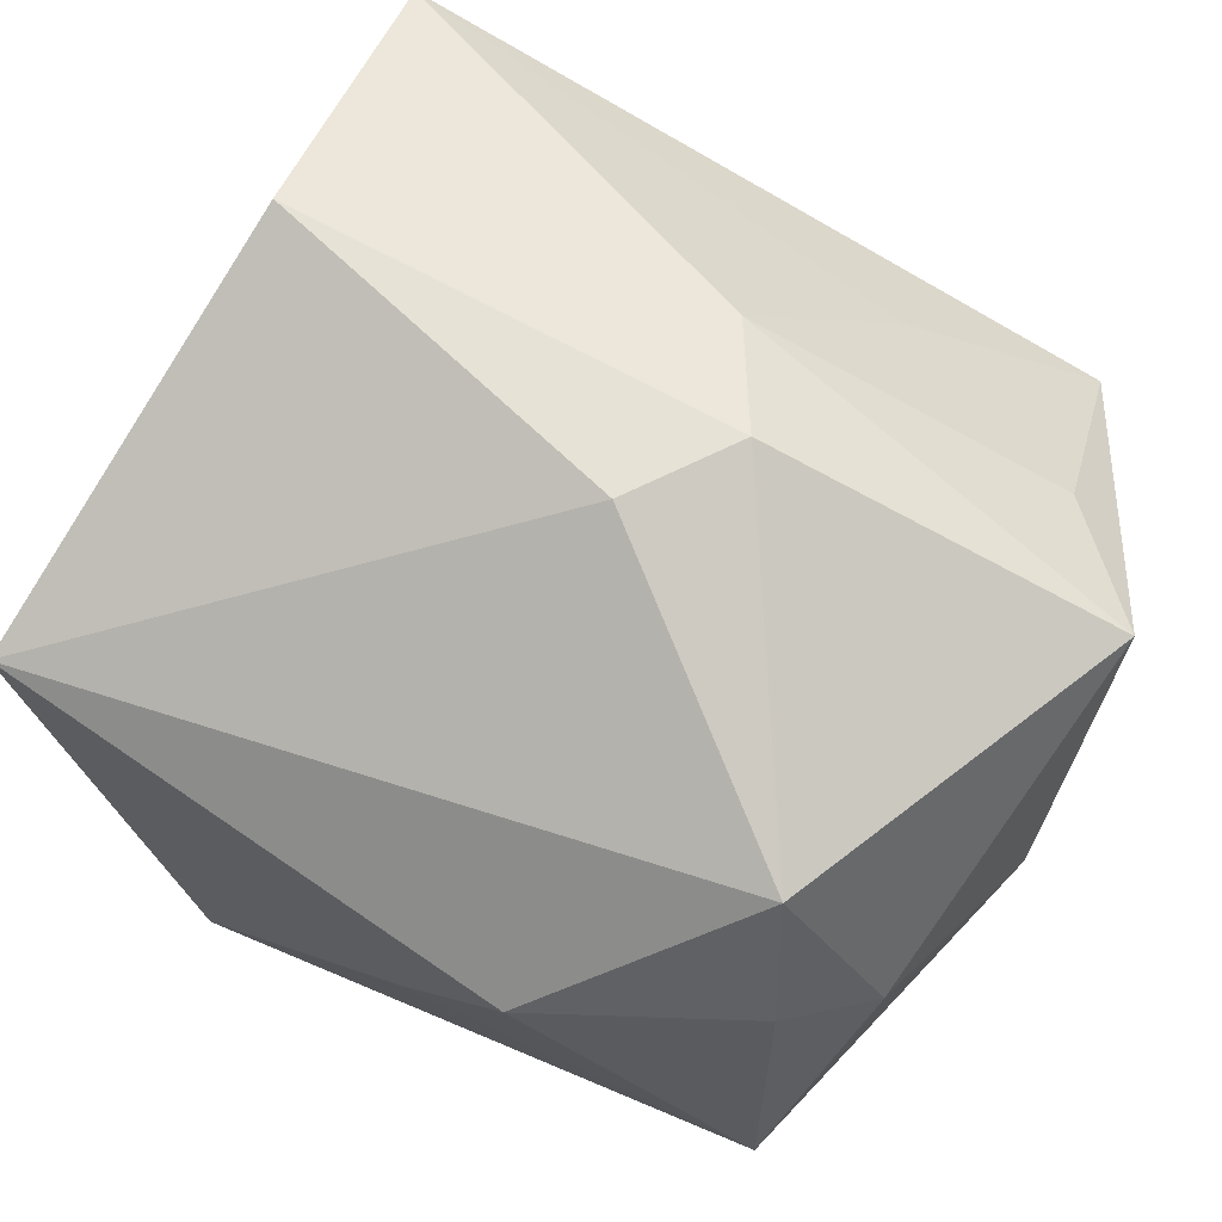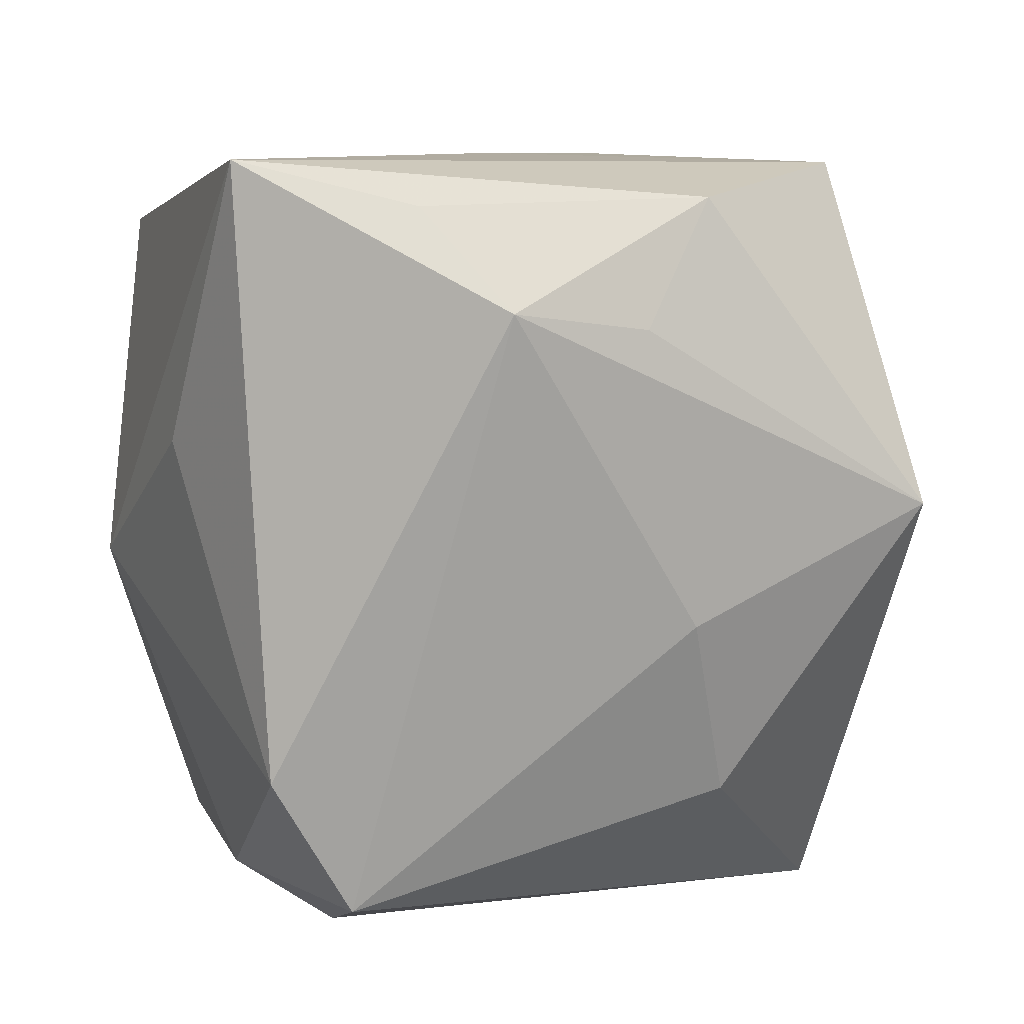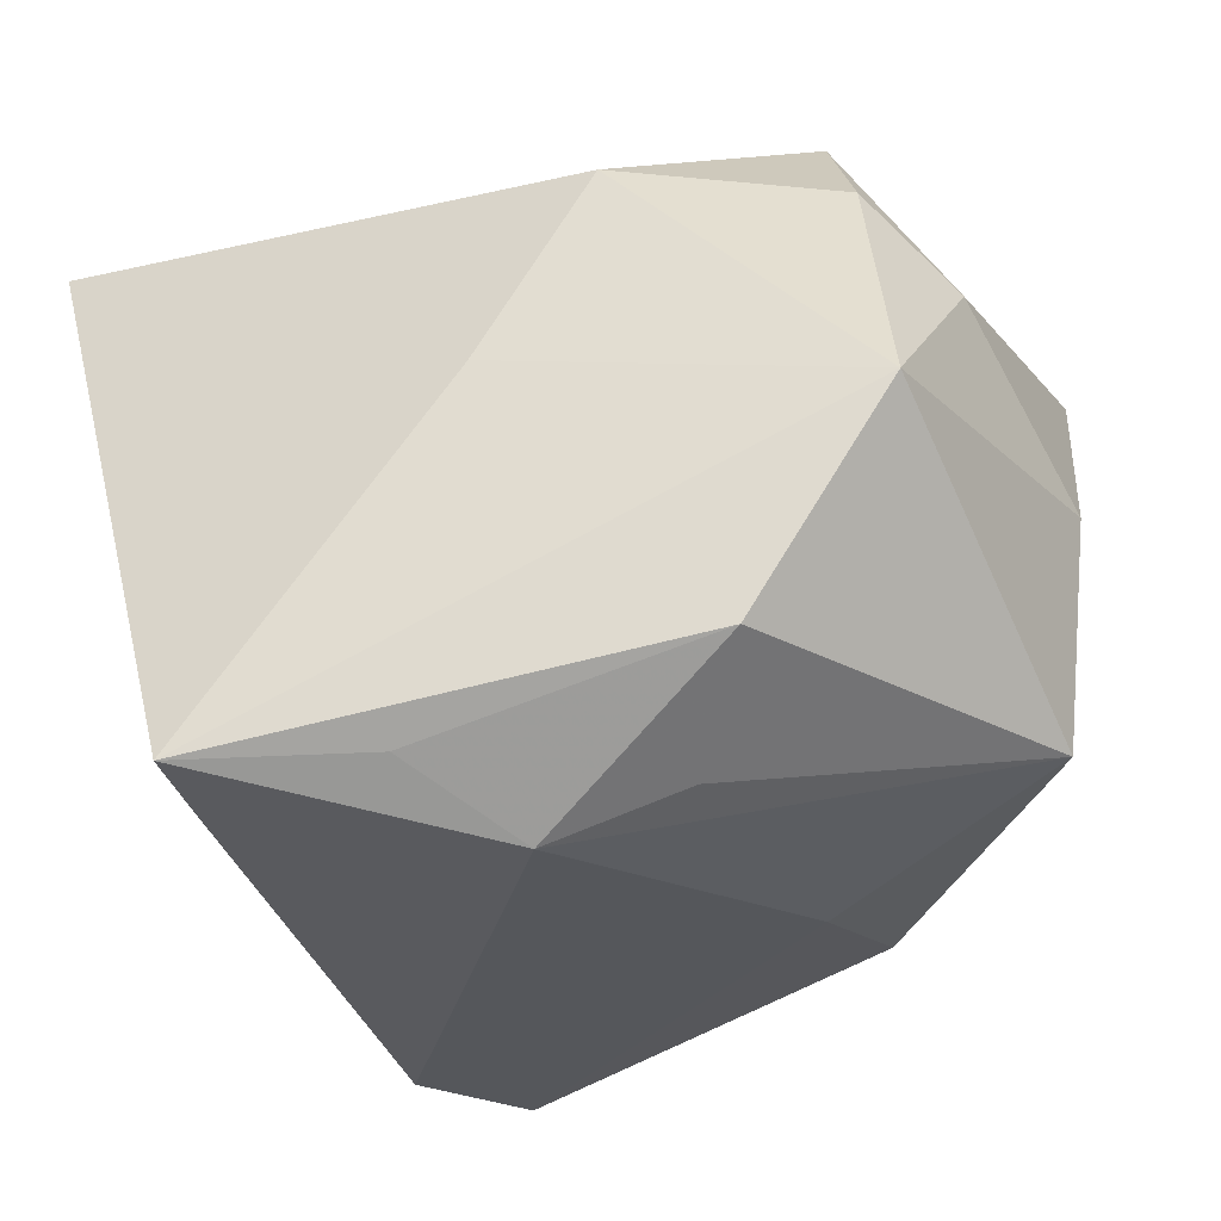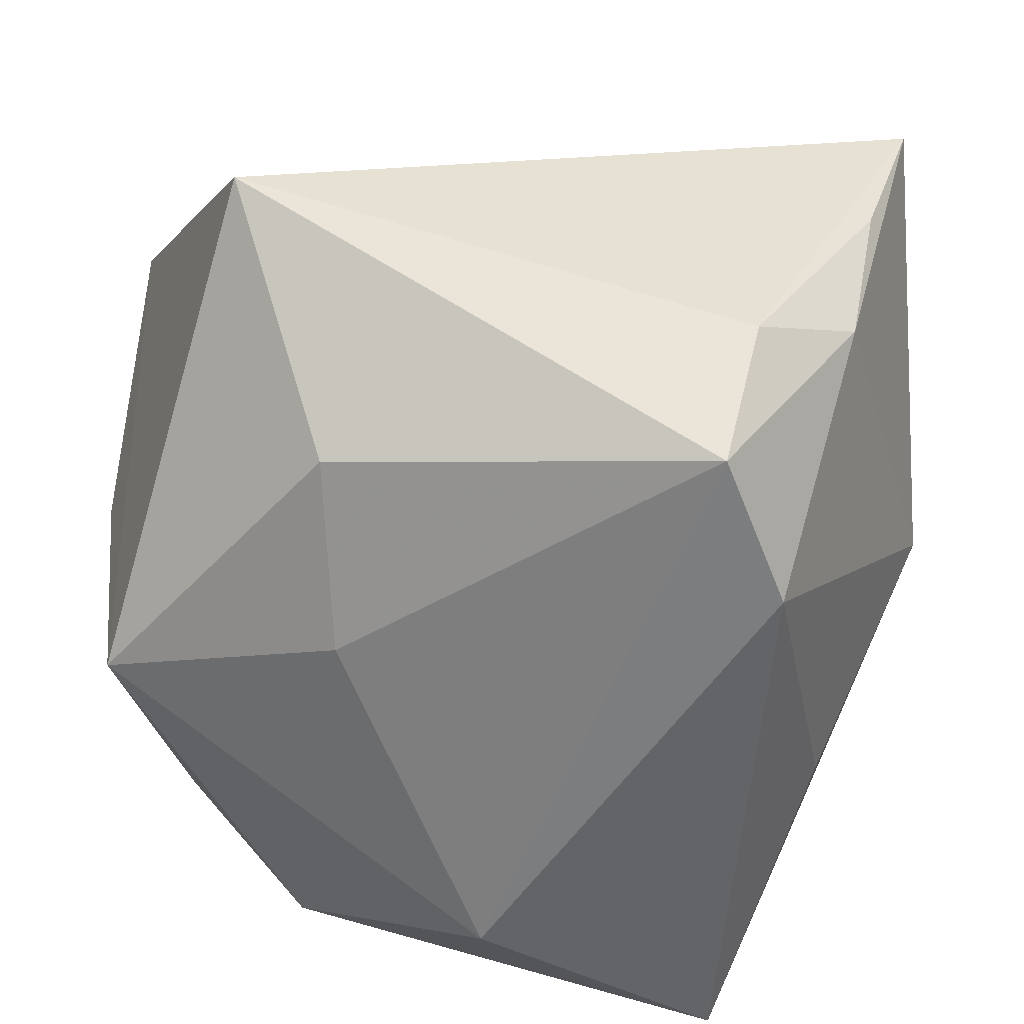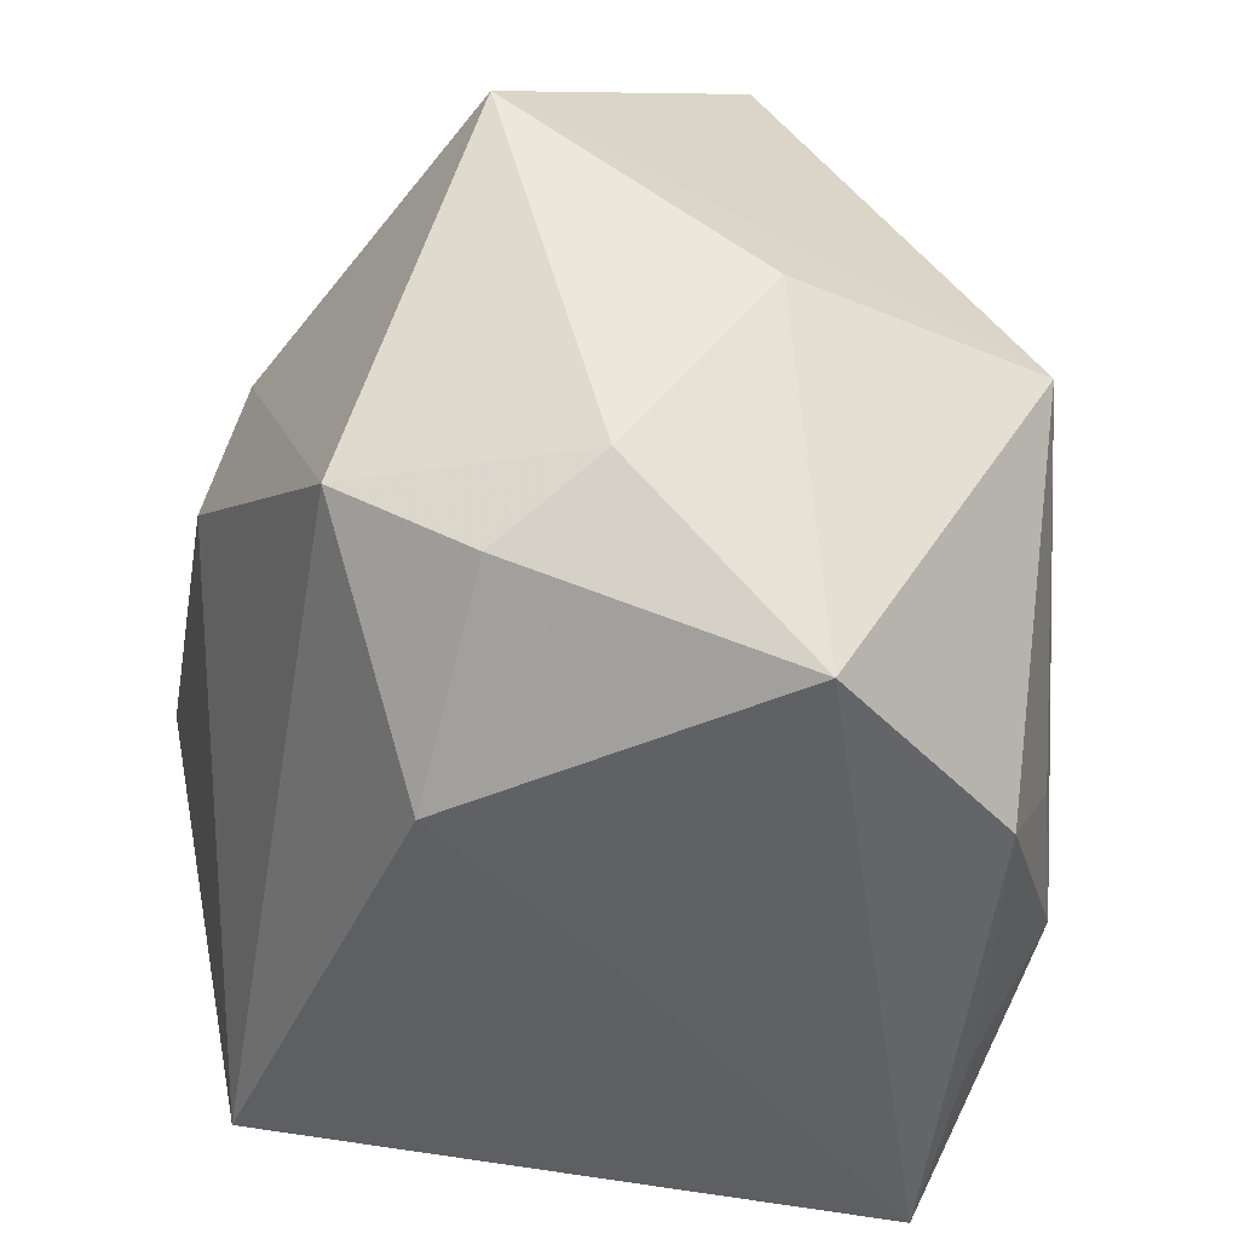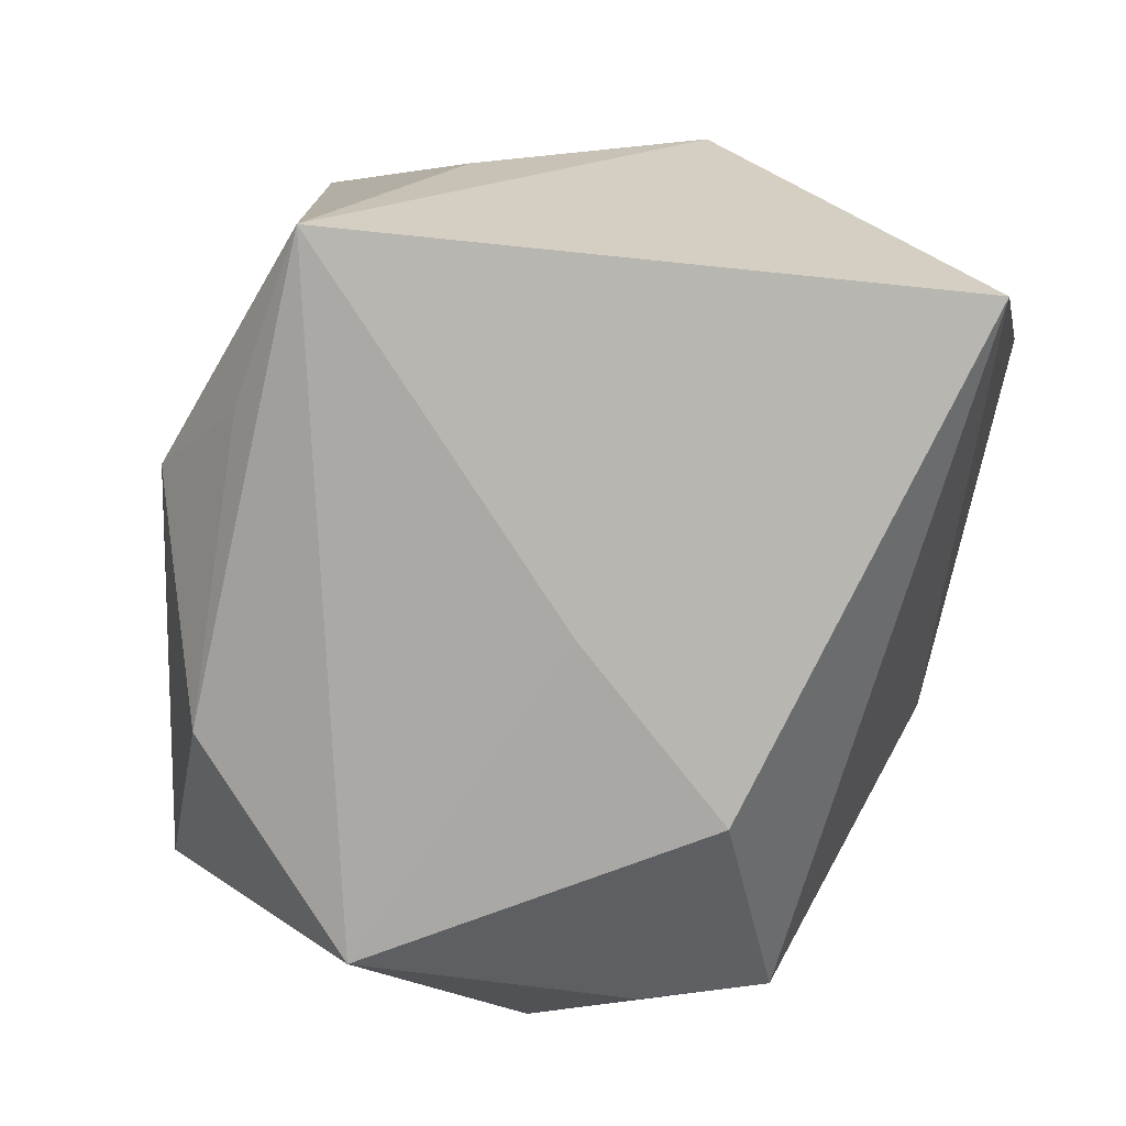
<metadata>
{"format":"obj","ext":"obj","renderer":"f3d","projection":"perspective","resolution":1024,"background":"white","views":[{"elev":78.5,"azim":24.7,"up":"+Z"},{"elev":-79.0,"azim":-0.6,"up":"+Z"},{"elev":-33.2,"azim":13.0,"up":"+Z"},{"elev":-52.2,"azim":172.8,"up":"+Z"},{"elev":-48.3,"azim":72.6,"up":"+Y"},{"elev":-76.3,"azim":-113.3,"up":"+Y"}]}
</metadata>
<code>
v 0.02424 -0.01408 0.00796
v 0.002458 0.01423 0.02003
v 0.01262 0.003843 -0.01965
v 0.001134 -0.01598 -0.02424
v -0.02258 0.02586 0.01343
v 0.01702 -0.01318 0.02069
v 0.006052 -0.02362 0.01245
v -0.0174 0.02339 -0.007565
v 0.02176 0.02586 -0.001322
v 0.0271 -0.003237 -0.01512
v -0.01567 -0.02469 -0.02196
v 0.02248 0.01515 0.01127
v 0.00584 0.007528 0.02356
v 0.0009329 0.001286 0.02496
v -0.004592 -0.02203 -0.02139
v -0.02221 0.00915 0.02219
v 0.01291 -0.02245 -0.01682
v -0.02647 0.002942 -0.001904
v -0.02647 -0.01834 0.015
v -0.01912 0.02555 0.002599
v 0.00997 0.02087 0.009139
v 0.02156 -0.02397 -0.003941
v 0.01926 -0.01811 0.01292
v 0.01472 0.01536 -0.0158
v -0.02032 -0.006692 -0.01478
v -0.008646 0.02218 -0.02086
v 0.0288 -0.002724 0.0003099
v -0.01053 0.02586 -0.01197
v -0.0006863 -0.02414 0.0003124
v 0.0282 0.00805 0.01589
v -0.01353 0.01342 -0.02249
v 0.009229 -0.01475 -0.02092
f 28 5 9
f 10 30 27
f 9 30 10
f 2 13 30
f 14 13 16
f 16 2 5
f 13 2 16
f 6 13 14
f 30 13 6
f 14 16 19
f 19 6 14
f 7 6 19
f 18 11 19
f 19 5 18
f 19 16 5
f 25 11 18
f 18 5 8
f 22 10 27
f 26 28 9
f 26 8 28
f 9 5 21
f 21 2 9
f 5 2 21
f 12 30 9
f 9 2 12
f 12 2 30
f 5 28 20
f 20 8 5
f 28 8 20
f 11 22 29
f 29 22 7
f 29 19 11
f 7 19 29
f 17 22 11
f 10 22 17
f 23 6 7
f 7 22 23
f 9 10 24
f 24 26 9
f 1 22 27
f 1 23 22
f 27 30 1
f 30 6 1
f 6 23 1
f 31 4 11
f 26 4 31
f 11 25 31
f 8 26 31
f 31 25 18
f 18 8 31
f 15 17 11
f 11 4 15
f 15 4 17
f 10 17 32
f 32 4 10
f 17 4 32
f 26 24 3
f 3 4 26
f 3 24 10
f 10 4 3

</code>
